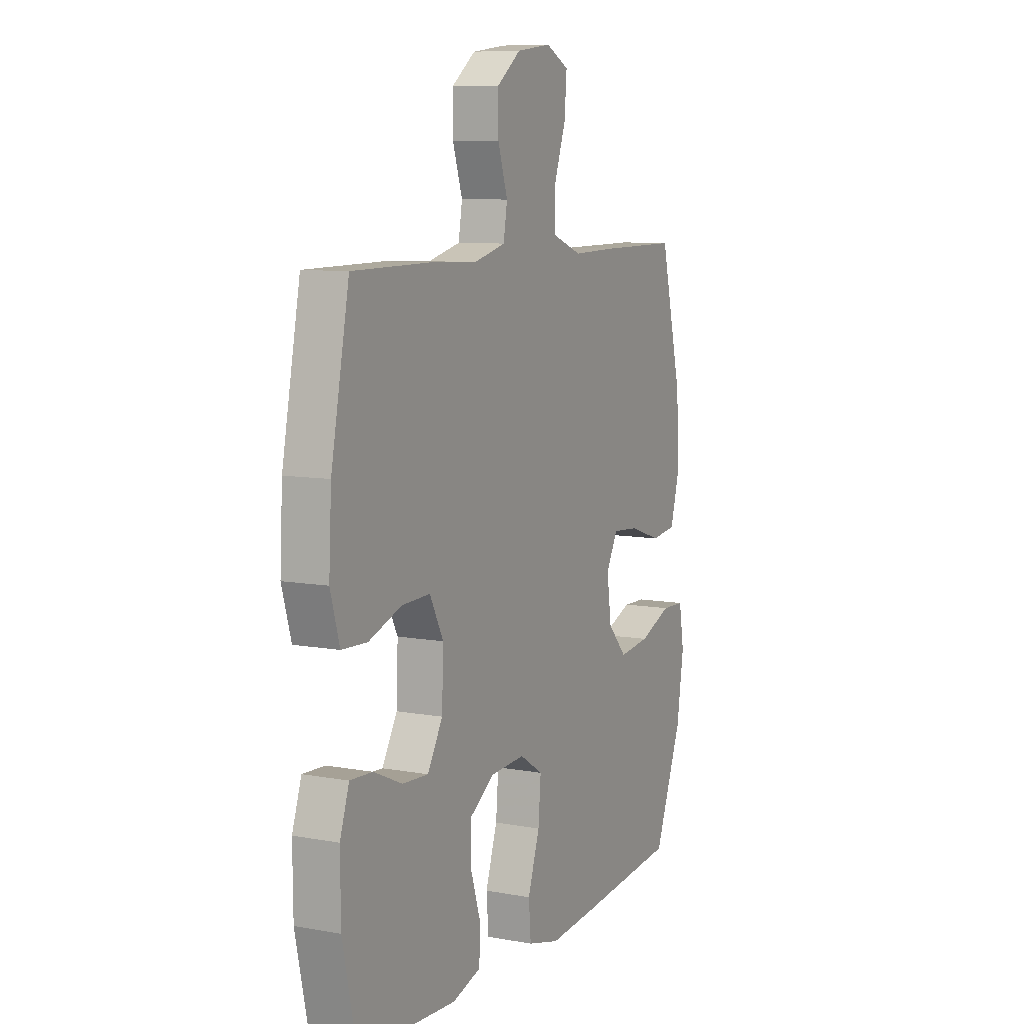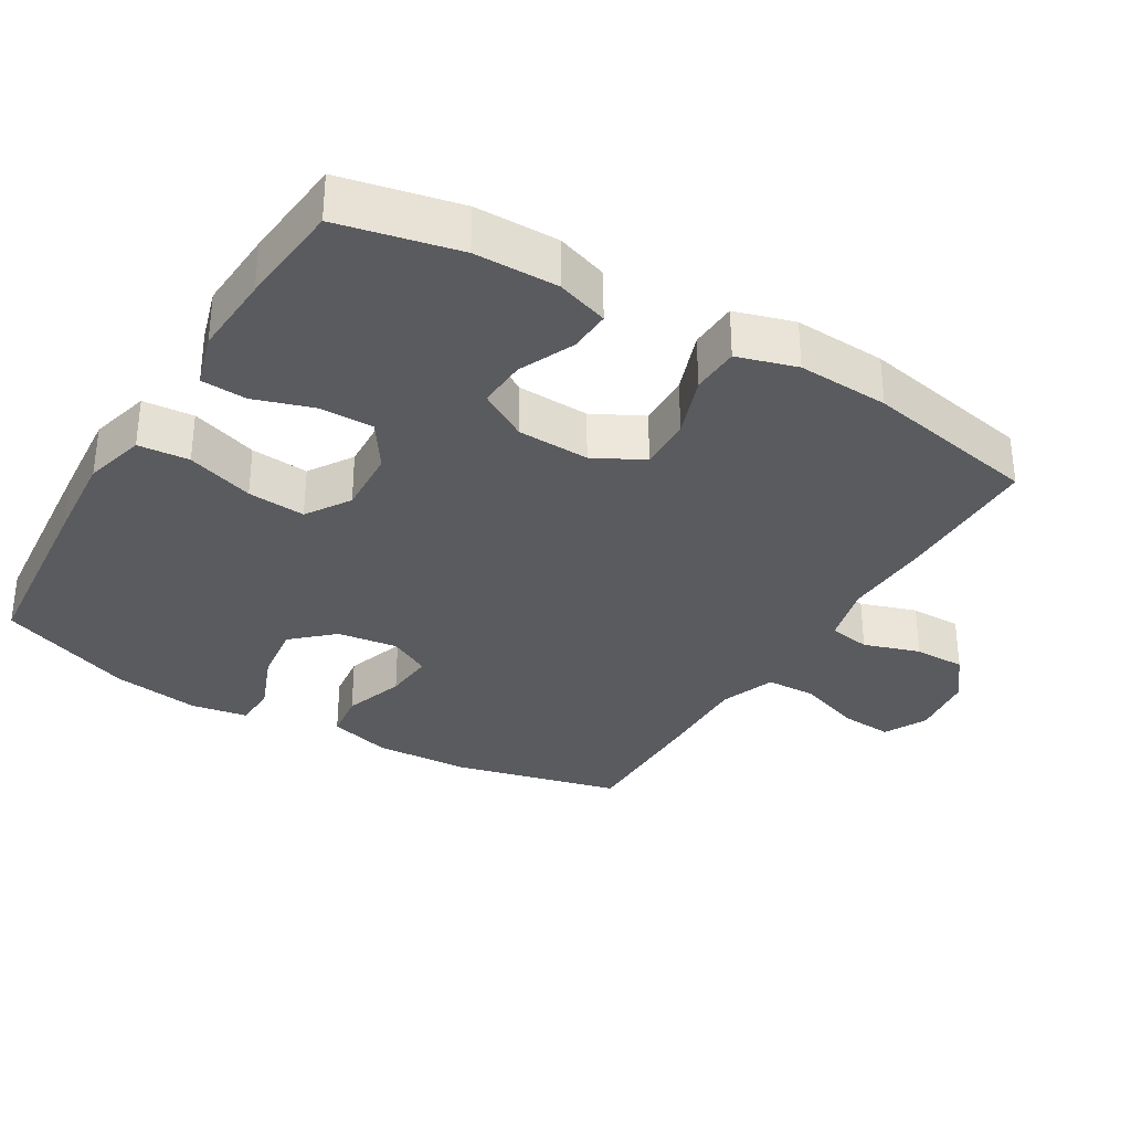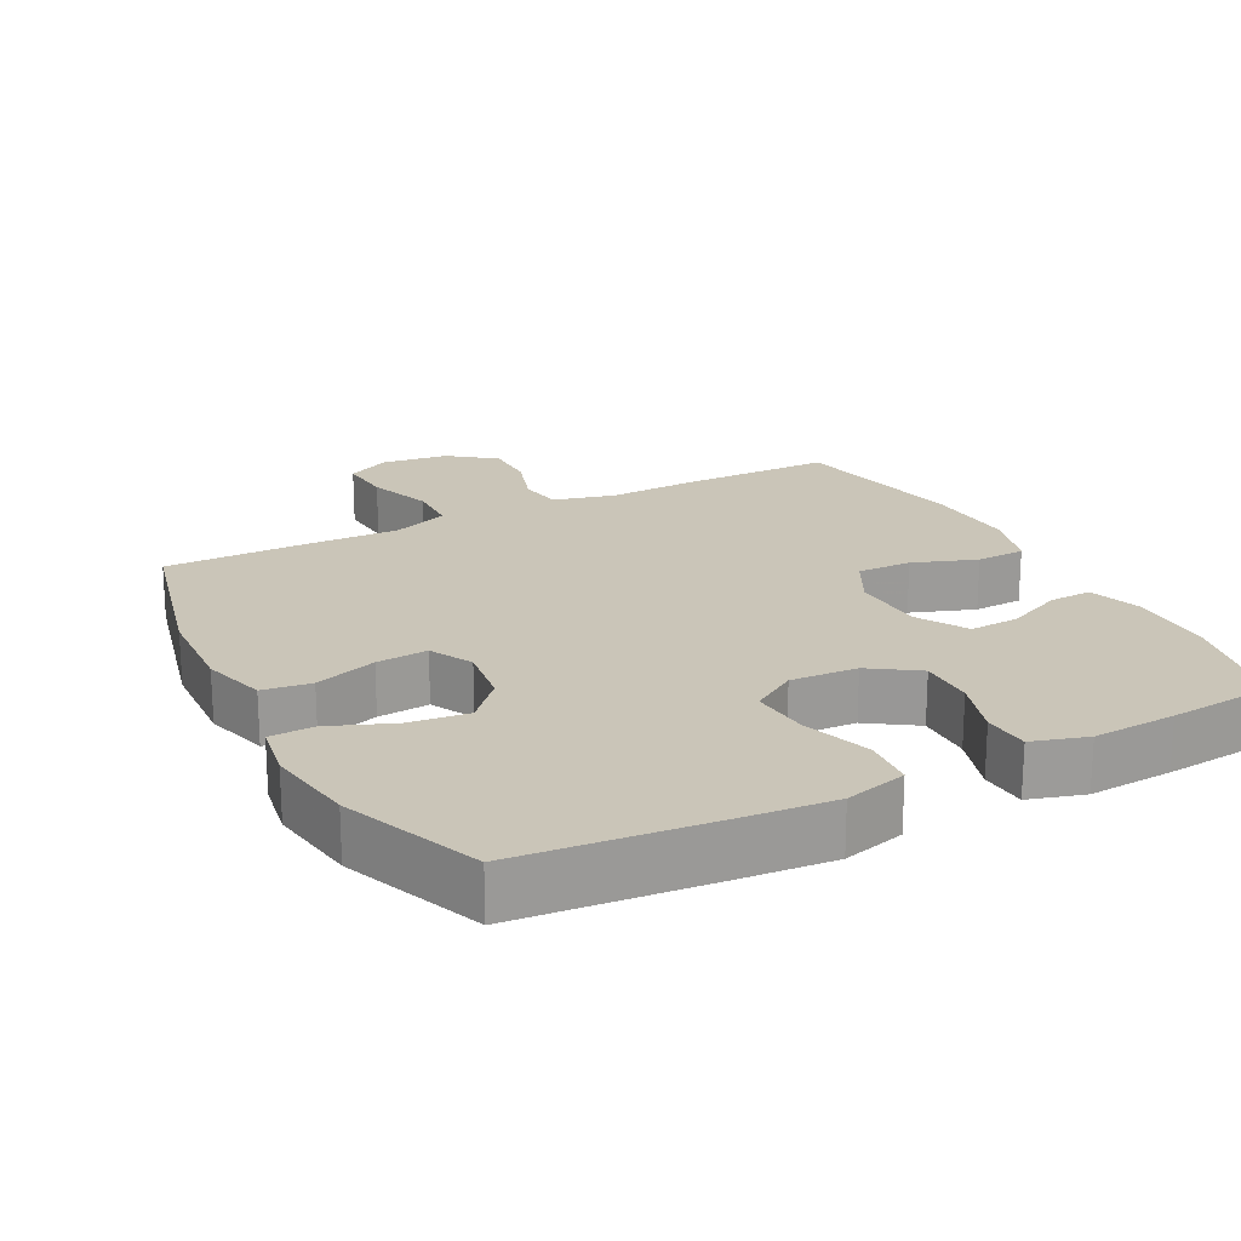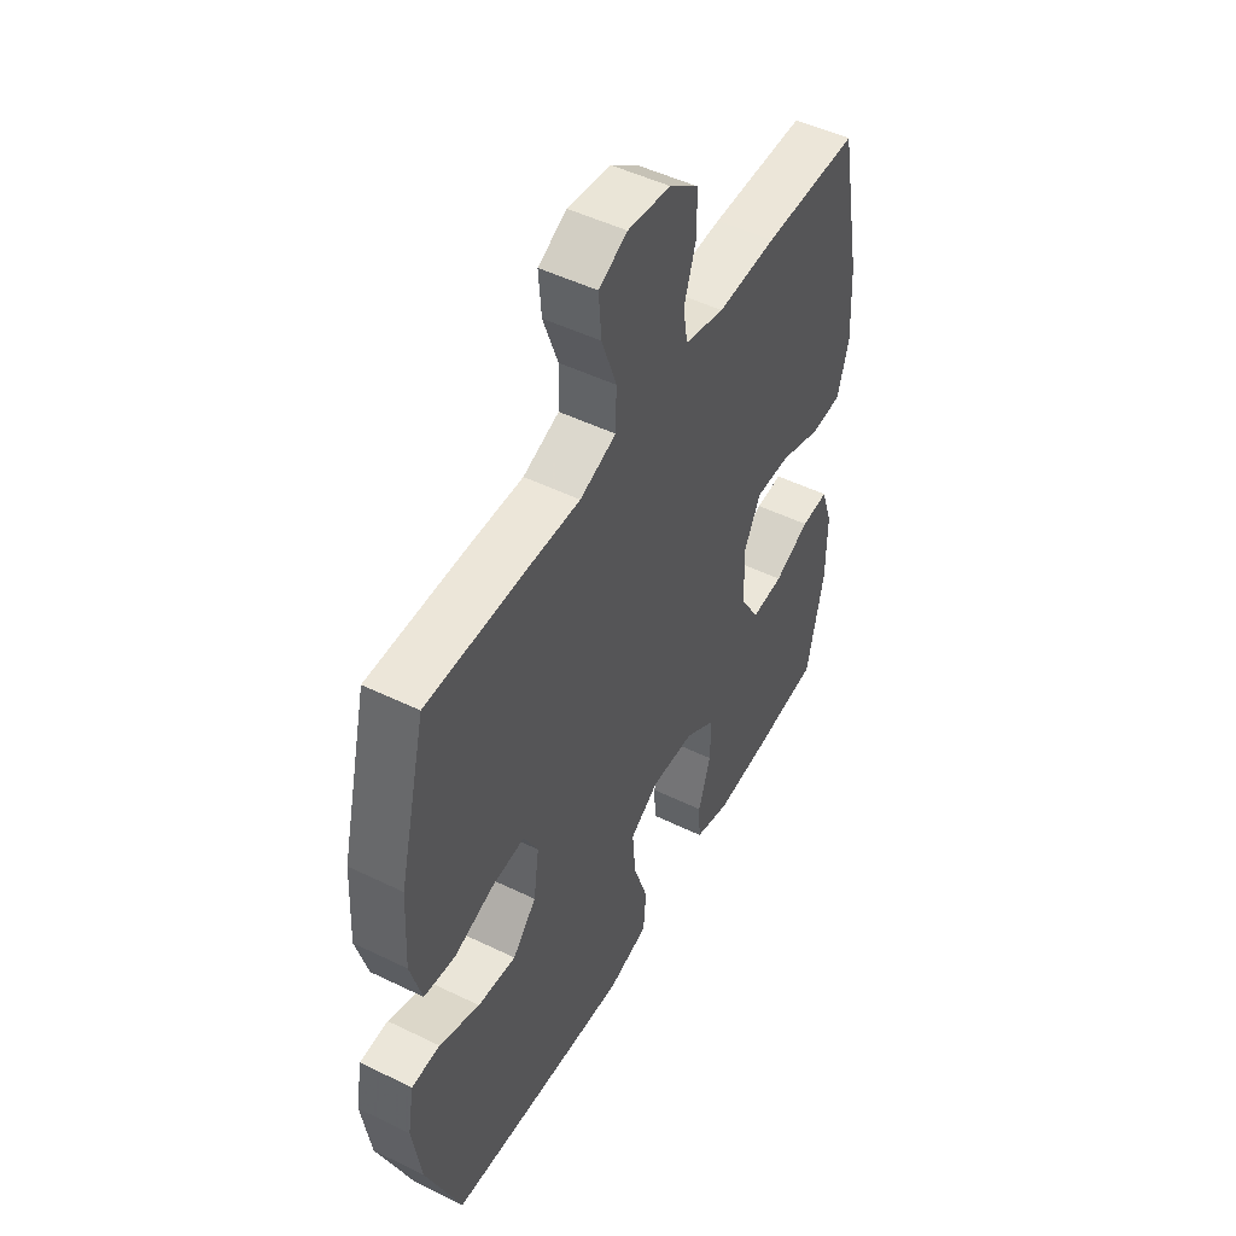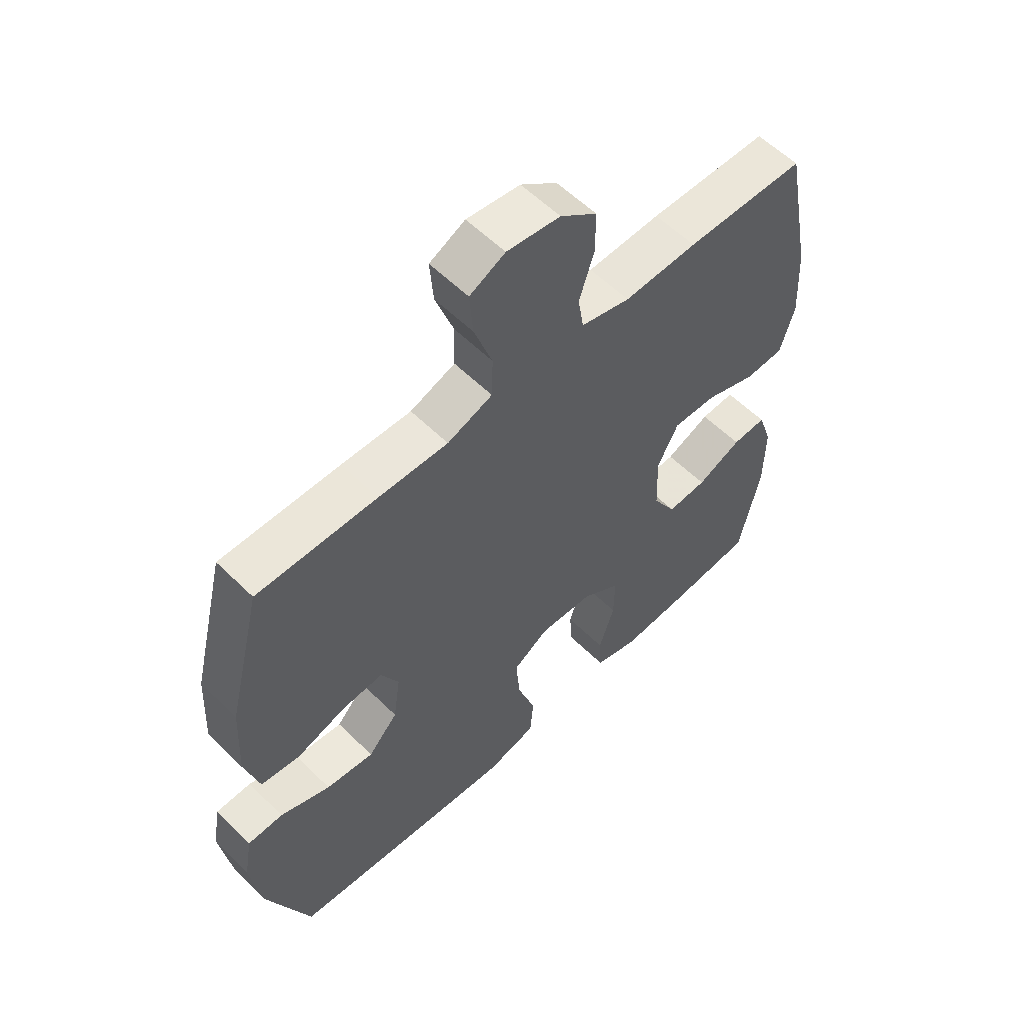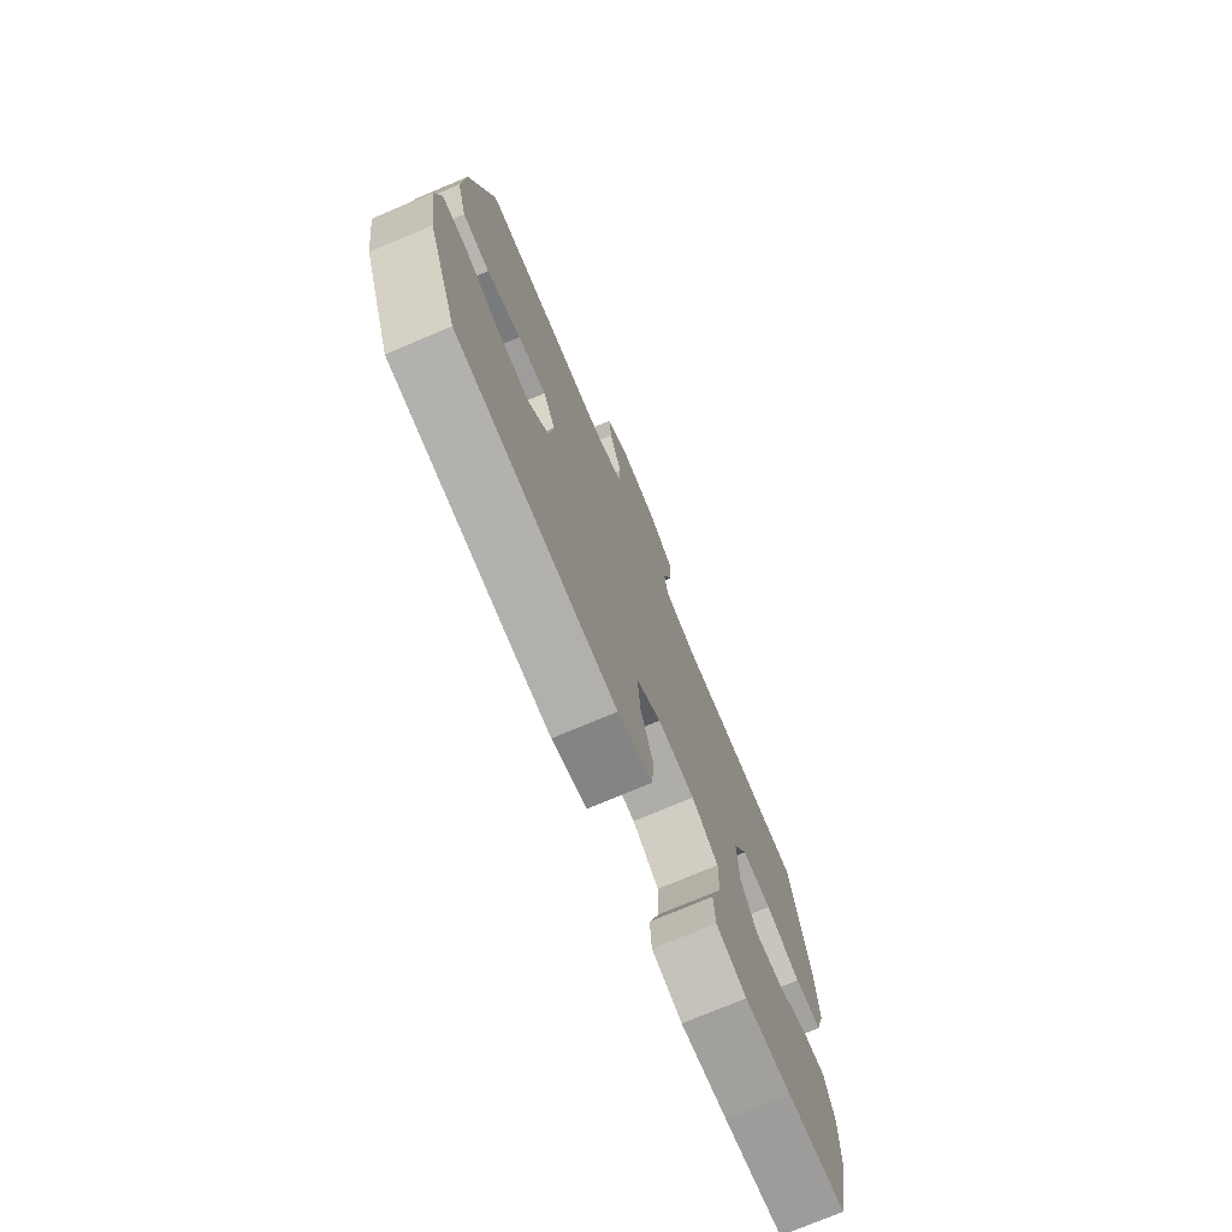
<metadata>
{"format":"obj","ext":"obj","renderer":"f3d","projection":"perspective","resolution":1024,"background":"white","views":[{"elev":8.7,"azim":-63.7,"up":"+Z"},{"elev":-32.8,"azim":-120.9,"up":"+Y"},{"elev":20.5,"azim":152.5,"up":"+Y"},{"elev":49.4,"azim":118.3,"up":"+Z"},{"elev":57.4,"azim":135.6,"up":"+Z"},{"elev":-74.7,"azim":112.9,"up":"+Z"}]}
</metadata>
<code>
v 0.5 0.07 -0.5
v 0.231 0.07 -0.525
v 0.098 0.07 -0.536
v 0.011 0.07 -0.513
v 0.005 0.07 -0.44
v 0.037 0.07 -0.344
v 0.044 0.07 -0.261
v -0.019 0.07 -0.221
v -0.113 0.07 -0.226
v -0.18 0.07 -0.271
v -0.179 0.07 -0.349
v -0.152 0.07 -0.433
v -0.156 0.07 -0.498
v -0.233 0.07 -0.521
v -0.35 0.07 -0.514
v -0.5 0.07 -0.5
v -0.537 0.07 -0.33
v -0.538 0.07 -0.211
v -0.513 0.07 -0.137
v -0.453 0.07 -0.14
v -0.375 0.07 -0.175
v -0.305 0.07 -0.179
v -0.264 0.07 -0.109
v -0.26 0.07 -0.006
v -0.297 0.07 0.065
v -0.373 0.07 0.063
v -0.462 0.07 0.031
v -0.531 0.07 0.034
v -0.556 0.07 0.119
v -0.549 0.07 0.25
v -0.5 0.07 0.5
v -0.291 0.07 0.502
v -0.163 0.07 0.497
v -0.077 0.07 0.519
v -0.067 0.07 0.579
v -0.093 0.07 0.659
v -0.093 0.07 0.733
v -0.029 0.07 0.782
v 0.064 0.07 0.794
v 0.126 0.07 0.763
v 0.12 0.07 0.688
v 0.088 0.07 0.597
v 0.09 0.07 0.525
v 0.169 0.07 0.496
v 0.291 0.07 0.499
v 0.5 0.07 0.5
v 0.559 0.07 0.26
v 0.566 0.07 0.125
v 0.541 0.07 0.035
v 0.473 0.07 0.026
v 0.386 0.07 0.055
v 0.314 0.07 0.061
v 0.283 0.07 0.001
v 0.295 0.07 -0.085
v 0.347 0.07 -0.142
v 0.431 0.07 -0.132
v 0.519 0.07 -0.097
v 0.581 0.07 -0.099
v 0.595 0.07 -0.18
v 0.576 0.07 -0.306
v 0.5 0 -0.5
v 0.231 0 -0.525
v 0.098 0 -0.536
v 0.011 0 -0.513
v 0.005 0 -0.44
v 0.037 0 -0.344
v 0.044 0 -0.261
v -0.019 0 -0.221
v -0.113 0 -0.226
v -0.18 0 -0.271
v -0.179 0 -0.349
v -0.152 0 -0.433
v -0.156 0 -0.498
v -0.233 0 -0.521
v -0.35 0 -0.514
v -0.5 0 -0.5
v -0.537 0 -0.33
v -0.538 0 -0.211
v -0.513 0 -0.137
v -0.453 0 -0.14
v -0.375 0 -0.175
v -0.305 0 -0.179
v -0.264 0 -0.109
v -0.26 0 -0.006
v -0.297 0 0.065
v -0.373 0 0.063
v -0.462 0 0.031
v -0.531 0 0.034
v -0.556 0 0.119
v -0.549 0 0.25
v -0.5 0 0.5
v -0.291 0 0.502
v -0.163 0 0.497
v -0.077 0 0.519
v -0.067 0 0.579
v -0.093 0 0.659
v -0.093 0 0.733
v -0.029 0 0.782
v 0.064 0 0.794
v 0.126 0 0.763
v 0.12 0 0.688
v 0.088 0 0.597
v 0.09 0 0.525
v 0.169 0 0.496
v 0.291 0 0.499
v 0.5 0 0.5
v 0.559 0 0.26
v 0.566 0 0.125
v 0.541 0 0.035
v 0.473 0 0.026
v 0.386 0 0.055
v 0.314 0 0.061
v 0.283 0 0.001
v 0.295 0 -0.085
v 0.347 0 -0.142
v 0.431 0 -0.132
v 0.519 0 -0.097
v 0.581 0 -0.099
v 0.595 0 -0.18
v 0.576 0 -0.306
f 4 5 6
f 3 4 6
f 2 3 6
f 1 2 6
f 60 1 6
f 59 60 6
f 58 59 6
f 57 58 6
f 56 57 6
f 55 56 6 7
f 54 55 7 8
f 53 54 8 9
f 52 53 9
f 49 50 51
f 48 49 51
f 47 48 51
f 46 47 51
f 45 46 51
f 44 45 51
f 43 44 51 52
f 40 41 42
f 39 40 42
f 38 39 42
f 37 38 42
f 36 37 42
f 35 36 42
f 34 35 42 43
f 52 9 10
f 43 52 10
f 34 43 10
f 33 34 10
f 31 32 33
f 30 31 33
f 29 30 33
f 28 29 33
f 27 28 33
f 26 27 33
f 19 20 21
f 18 19 21
f 17 18 21
f 16 17 21
f 15 16 21
f 14 15 21
f 13 14 21
f 12 13 21
f 11 12 21
f 10 11 21 22
f 25 26 33
f 24 25 33
f 23 24 33 10
f 10 22 23
f 66 65 64
f 66 64 63
f 66 63 62
f 66 62 61
f 66 61 120
f 66 120 119
f 66 119 118
f 66 118 117
f 66 117 116
f 67 66 116 115
f 68 67 115 114
f 69 68 114 113
f 69 113 112
f 111 110 109
f 111 109 108
f 111 108 107
f 111 107 106
f 111 106 105
f 111 105 104
f 112 111 104 103
f 102 101 100
f 102 100 99
f 102 99 98
f 102 98 97
f 102 97 96
f 102 96 95
f 103 102 95 94
f 70 69 112
f 70 112 103
f 70 103 94
f 70 94 93
f 93 92 91
f 93 91 90
f 93 90 89
f 93 89 88
f 93 88 87
f 93 87 86
f 81 80 79
f 81 79 78
f 81 78 77
f 81 77 76
f 81 76 75
f 81 75 74
f 81 74 73
f 81 73 72
f 81 72 71
f 82 81 71 70
f 93 86 85
f 93 85 84
f 70 93 84 83
f 83 82 70
f 1 61 62 2
f 2 62 63 3
f 3 63 64 4
f 4 64 65 5
f 5 65 66 6
f 6 66 67 7
f 7 67 68 8
f 8 68 69 9
f 9 69 70 10
f 10 70 71 11
f 11 71 72 12
f 12 72 73 13
f 13 73 74 14
f 14 74 75 15
f 15 75 76 16
f 16 76 77 17
f 17 77 78 18
f 18 78 79 19
f 19 79 80 20
f 20 80 81 21
f 21 81 82 22
f 22 82 83 23
f 23 83 84 24
f 24 84 85 25
f 25 85 86 26
f 26 86 87 27
f 27 87 88 28
f 28 88 89 29
f 29 89 90 30
f 30 90 91 31
f 31 91 92 32
f 32 92 93 33
f 33 93 94 34
f 34 94 95 35
f 35 95 96 36
f 36 96 97 37
f 37 97 98 38
f 38 98 99 39
f 39 99 100 40
f 40 100 101 41
f 41 101 102 42
f 42 102 103 43
f 43 103 104 44
f 44 104 105 45
f 45 105 106 46
f 46 106 107 47
f 47 107 108 48
f 48 108 109 49
f 49 109 110 50
f 50 110 111 51
f 51 111 112 52
f 52 112 113 53
f 53 113 114 54
f 54 114 115 55
f 55 115 116 56
f 56 116 117 57
f 57 117 118 58
f 58 118 119 59
f 59 119 120 60
f 60 120 61 1

</code>
